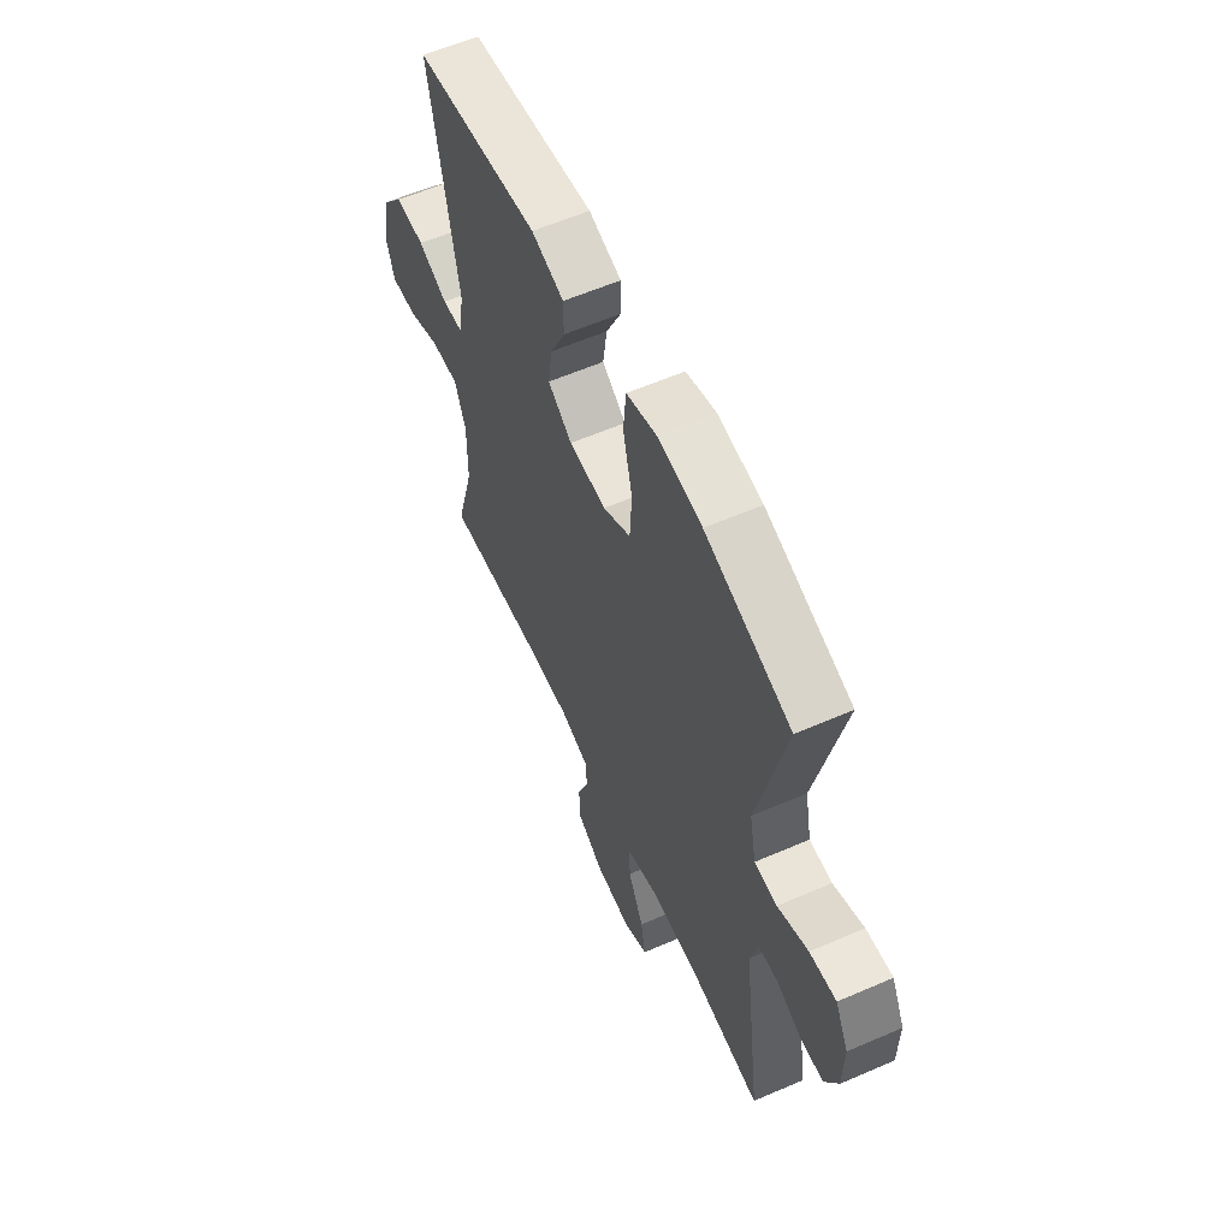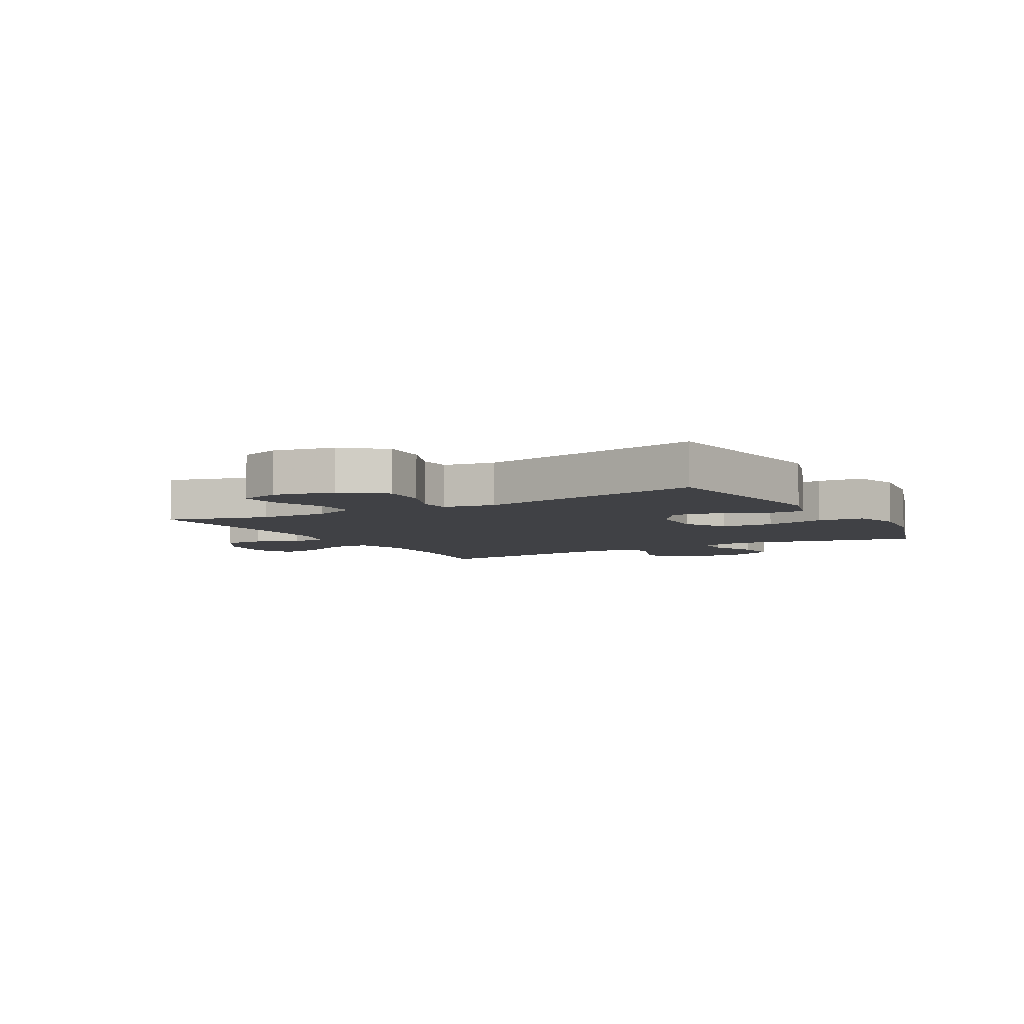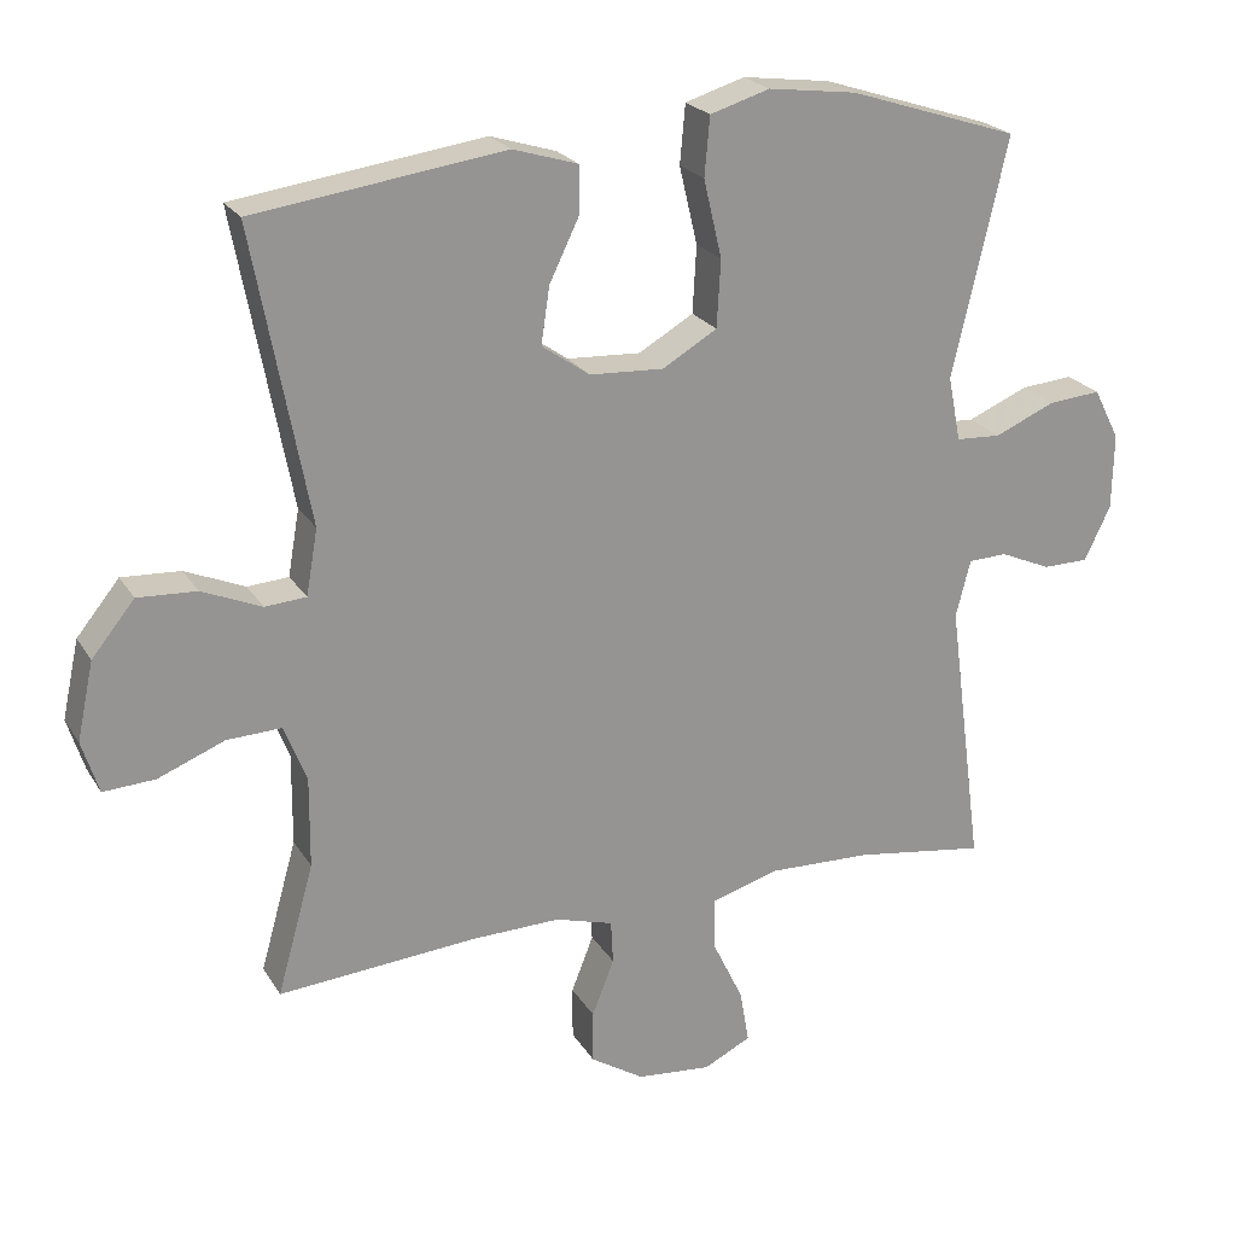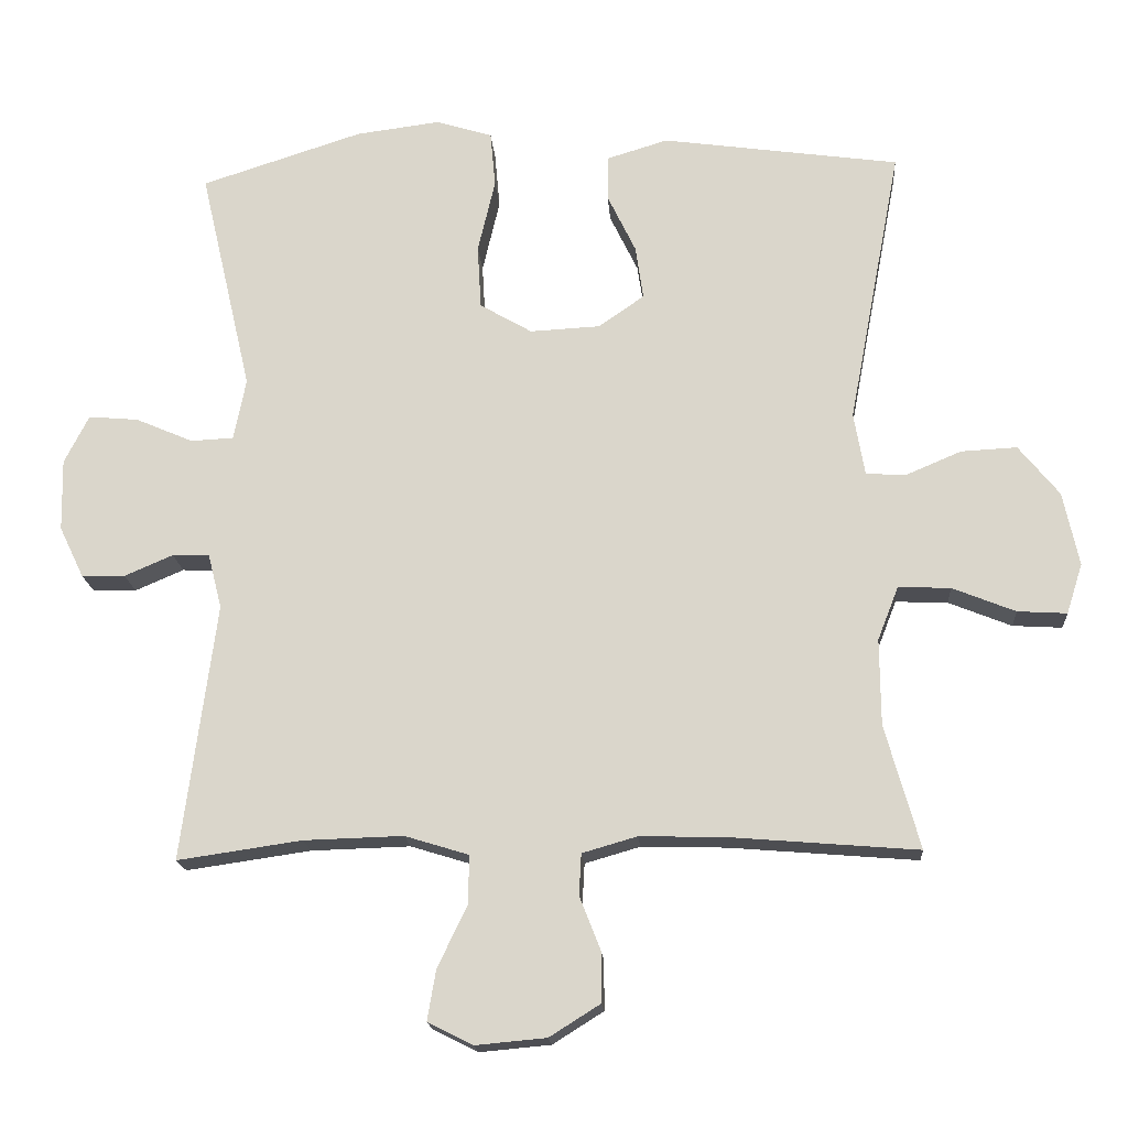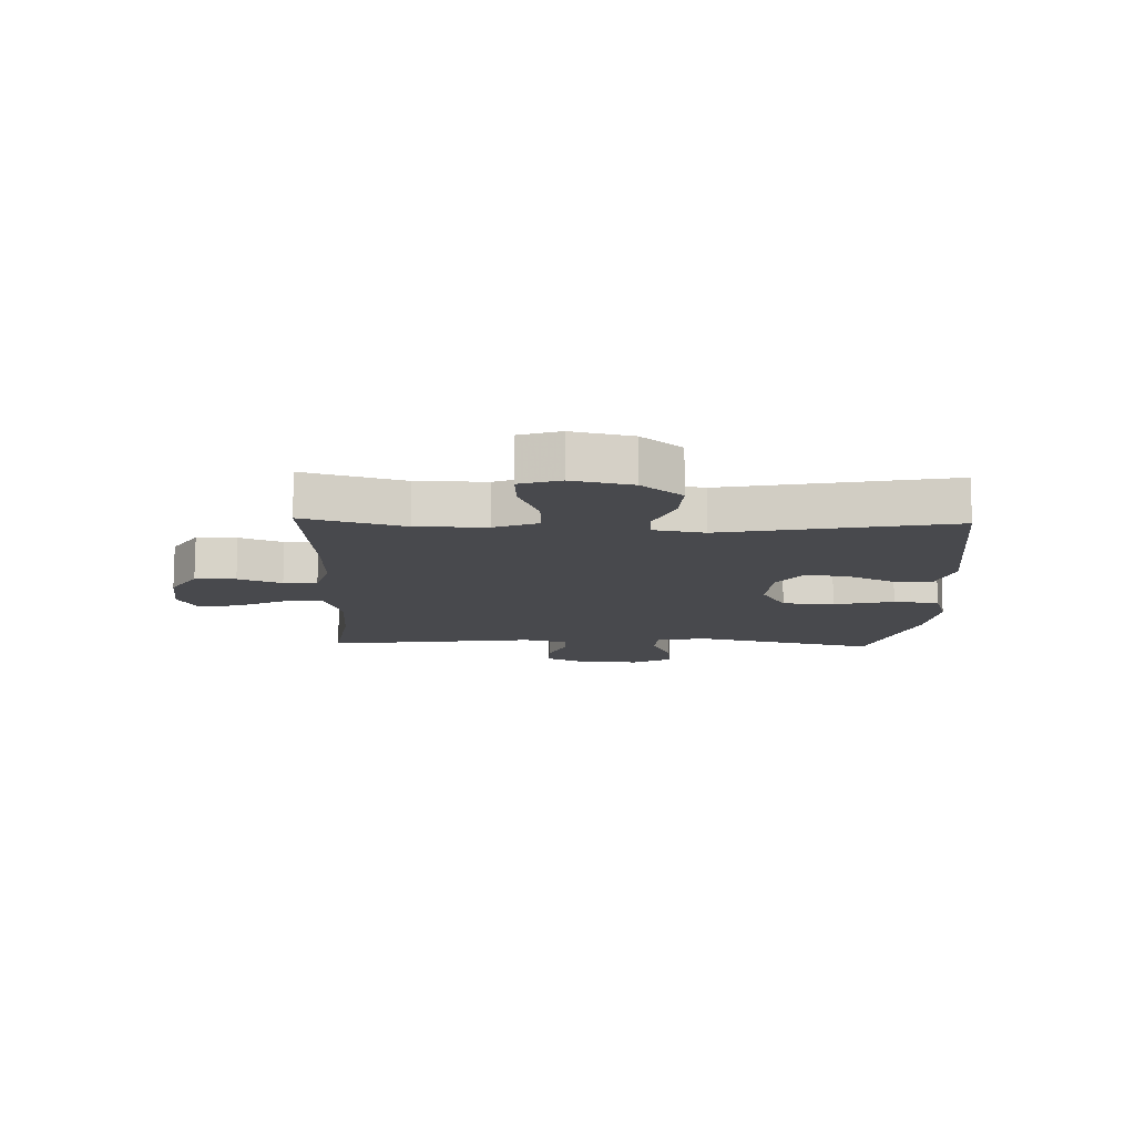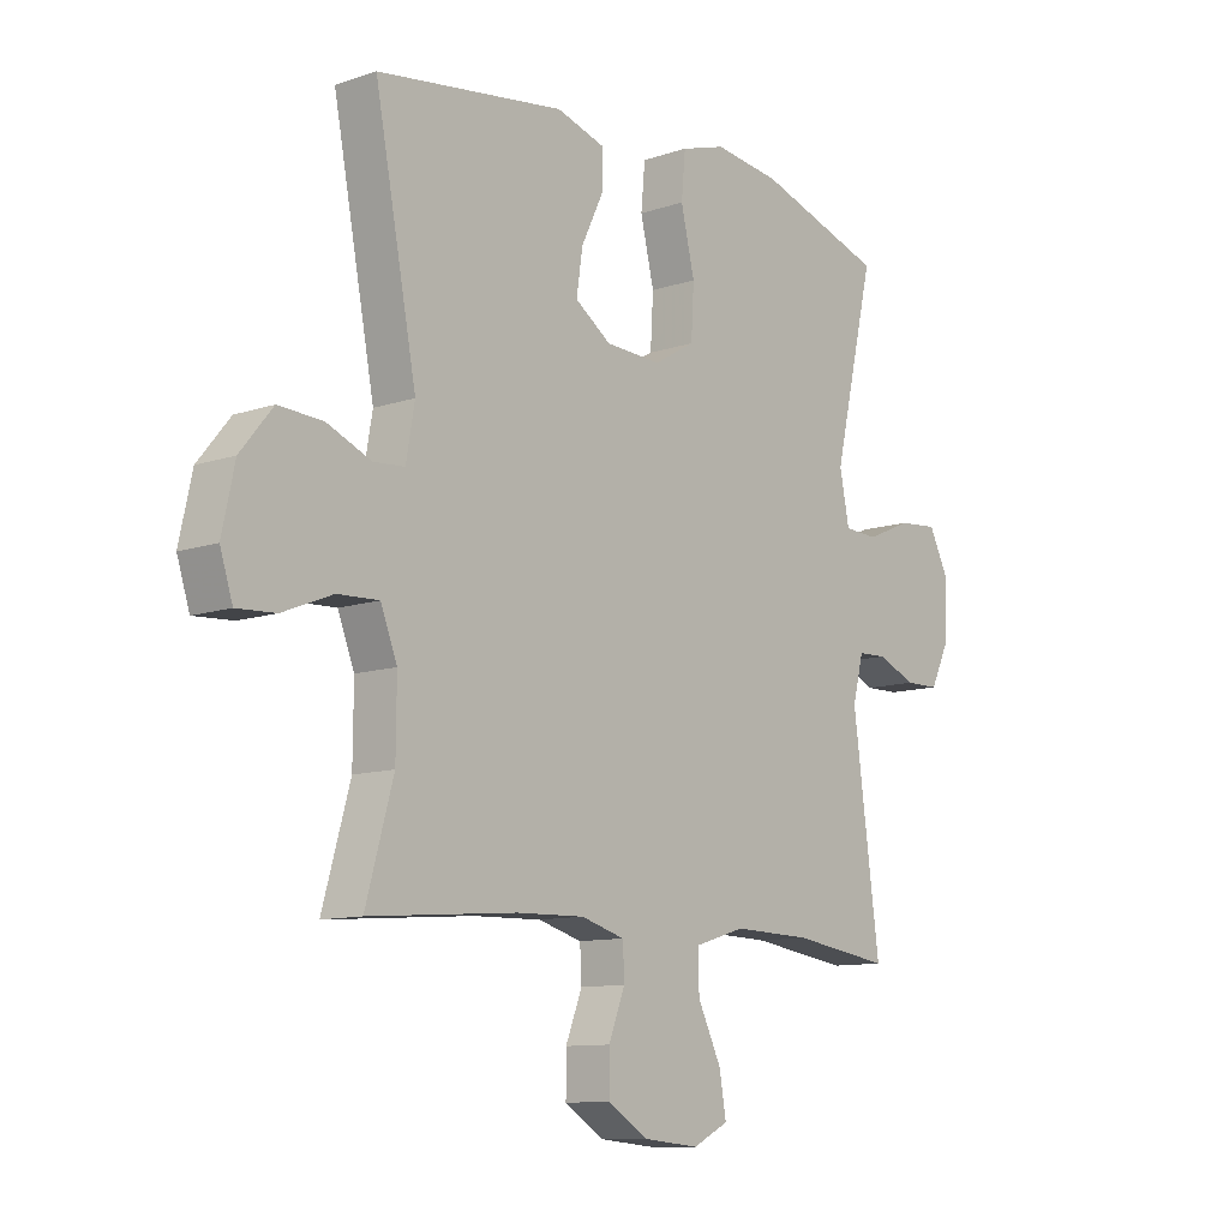
<metadata>
{"format":"obj","ext":"obj","renderer":"f3d","projection":"perspective","resolution":1024,"background":"white","views":[{"elev":59.0,"azim":65.9,"up":"+Z"},{"elev":-5.9,"azim":-60.3,"up":"+Y"},{"elev":22.6,"azim":-23.7,"up":"+Z"},{"elev":-17.5,"azim":-176.0,"up":"+Z"},{"elev":-12.5,"azim":-91.9,"up":"+Y"},{"elev":-10.7,"azim":-49.8,"up":"+Z"}]}
</metadata>
<code>
v 0.5 0.07 -0.5
v 0.328 0.07 -0.475
v 0.191 0.07 -0.471
v 0.103 0.07 -0.498
v 0.104 0.07 -0.565
v 0.145 0.07 -0.65
v 0.157 0.07 -0.72
v 0.095 0.07 -0.751
v -0.003 0.07 -0.742
v -0.073 0.07 -0.698
v -0.073 0.07 -0.629
v -0.044 0.07 -0.555
v -0.047 0.07 -0.498
v -0.123 0.07 -0.476
v -0.242 0.07 -0.479
v -0.5 0.07 -0.5
v -0.452 0.07 -0.329
v -0.451 0.07 -0.21
v -0.48 0.07 -0.136
v -0.552 0.07 -0.139
v -0.639 0.07 -0.174
v -0.707 0.07 -0.178
v -0.729 0.07 -0.109
v -0.707 0.07 -0.007
v -0.651 0.07 0.062
v -0.574 0.07 0.058
v -0.496 0.07 0.025
v -0.442 0.07 0.029
v -0.427 0.07 0.115
v -0.5 0.07 0.5
v -0.172 0.07 0.546
v -0.087 0.07 0.52
v -0.087 0.07 0.458
v -0.126 0.07 0.377
v -0.137 0.07 0.303
v -0.074 0.07 0.259
v 0.023 0.07 0.254
v 0.095 0.07 0.296
v 0.1 0.07 0.384
v 0.076 0.07 0.486
v 0.083 0.07 0.563
v 0.161 0.07 0.587
v 0.277 0.07 0.572
v 0.5 0.07 0.5
v 0.428 0.07 0.189
v 0.445 0.07 0.104
v 0.504 0.07 0.101
v 0.583 0.07 0.135
v 0.652 0.07 0.141
v 0.686 0.07 0.074
v 0.684 0.07 -0.025
v 0.65 0.07 -0.096
v 0.59 0.07 -0.097
v 0.523 0.07 -0.068
v 0.472 0.07 -0.07
v 0.453 0.07 -0.145
v 0.5 0 -0.5
v 0.328 0 -0.475
v 0.191 0 -0.471
v 0.103 0 -0.498
v 0.104 0 -0.565
v 0.145 0 -0.65
v 0.157 0 -0.72
v 0.095 0 -0.751
v -0.003 0 -0.742
v -0.073 0 -0.698
v -0.073 0 -0.629
v -0.044 0 -0.555
v -0.047 0 -0.498
v -0.123 0 -0.476
v -0.242 0 -0.479
v -0.5 0 -0.5
v -0.452 0 -0.329
v -0.451 0 -0.21
v -0.48 0 -0.136
v -0.552 0 -0.139
v -0.639 0 -0.174
v -0.707 0 -0.178
v -0.729 0 -0.109
v -0.707 0 -0.007
v -0.651 0 0.062
v -0.574 0 0.058
v -0.496 0 0.025
v -0.442 0 0.029
v -0.427 0 0.115
v -0.5 0 0.5
v -0.172 0 0.546
v -0.087 0 0.52
v -0.087 0 0.458
v -0.126 0 0.377
v -0.137 0 0.303
v -0.074 0 0.259
v 0.023 0 0.254
v 0.095 0 0.296
v 0.1 0 0.384
v 0.076 0 0.486
v 0.083 0 0.563
v 0.161 0 0.587
v 0.277 0 0.572
v 0.5 0 0.5
v 0.428 0 0.189
v 0.445 0 0.104
v 0.504 0 0.101
v 0.583 0 0.135
v 0.652 0 0.141
v 0.686 0 0.074
v 0.684 0 -0.025
v 0.65 0 -0.096
v 0.59 0 -0.097
v 0.523 0 -0.068
v 0.472 0 -0.07
v 0.453 0 -0.145
f 51 52 53 54
f 51 54 55
f 50 51 55
f 47 48 49 50
f 46 47 50 55
f 45 46 55 56
f 43 44 45
f 42 43 45 56
f 39 40 41 42
f 38 39 42 56
f 31 32 33 34
f 29 30 31 34
f 28 29 34 35
f 24 25 26 27
f 24 27 28
f 23 24 28
f 20 21 22 23
f 19 20 23 28
f 18 19 28 35
f 15 16 17
f 14 15 17 18
f 13 14 18 35
f 9 10 11 12
f 9 12 13
f 5 6 7 8
f 4 5 8 9
f 38 56 1 2
f 37 38 2 3
f 36 37 3 4
f 13 35 36
f 4 9 13 36
f 110 109 108 107
f 111 110 107
f 111 107 106
f 106 105 104 103
f 111 106 103 102
f 112 111 102 101
f 101 100 99
f 112 101 99 98
f 98 97 96 95
f 112 98 95 94
f 90 89 88 87
f 90 87 86 85
f 91 90 85 84
f 83 82 81 80
f 84 83 80
f 84 80 79
f 79 78 77 76
f 84 79 76 75
f 91 84 75 74
f 73 72 71
f 74 73 71 70
f 91 74 70 69
f 68 67 66 65
f 69 68 65
f 64 63 62 61
f 65 64 61 60
f 58 57 112 94
f 59 58 94 93
f 60 59 93 92
f 92 91 69
f 92 69 65 60
f 1 57 58 2
f 2 58 59 3
f 3 59 60 4
f 4 60 61 5
f 5 61 62 6
f 6 62 63 7
f 7 63 64 8
f 8 64 65 9
f 9 65 66 10
f 10 66 67 11
f 11 67 68 12
f 12 68 69 13
f 13 69 70 14
f 14 70 71 15
f 15 71 72 16
f 16 72 73 17
f 17 73 74 18
f 18 74 75 19
f 19 75 76 20
f 20 76 77 21
f 21 77 78 22
f 22 78 79 23
f 23 79 80 24
f 24 80 81 25
f 25 81 82 26
f 26 82 83 27
f 27 83 84 28
f 28 84 85 29
f 29 85 86 30
f 30 86 87 31
f 31 87 88 32
f 32 88 89 33
f 33 89 90 34
f 34 90 91 35
f 35 91 92 36
f 36 92 93 37
f 37 93 94 38
f 38 94 95 39
f 39 95 96 40
f 40 96 97 41
f 41 97 98 42
f 42 98 99 43
f 43 99 100 44
f 44 100 101 45
f 45 101 102 46
f 46 102 103 47
f 47 103 104 48
f 48 104 105 49
f 49 105 106 50
f 50 106 107 51
f 51 107 108 52
f 52 108 109 53
f 53 109 110 54
f 54 110 111 55
f 55 111 112 56
f 56 112 57 1

</code>
